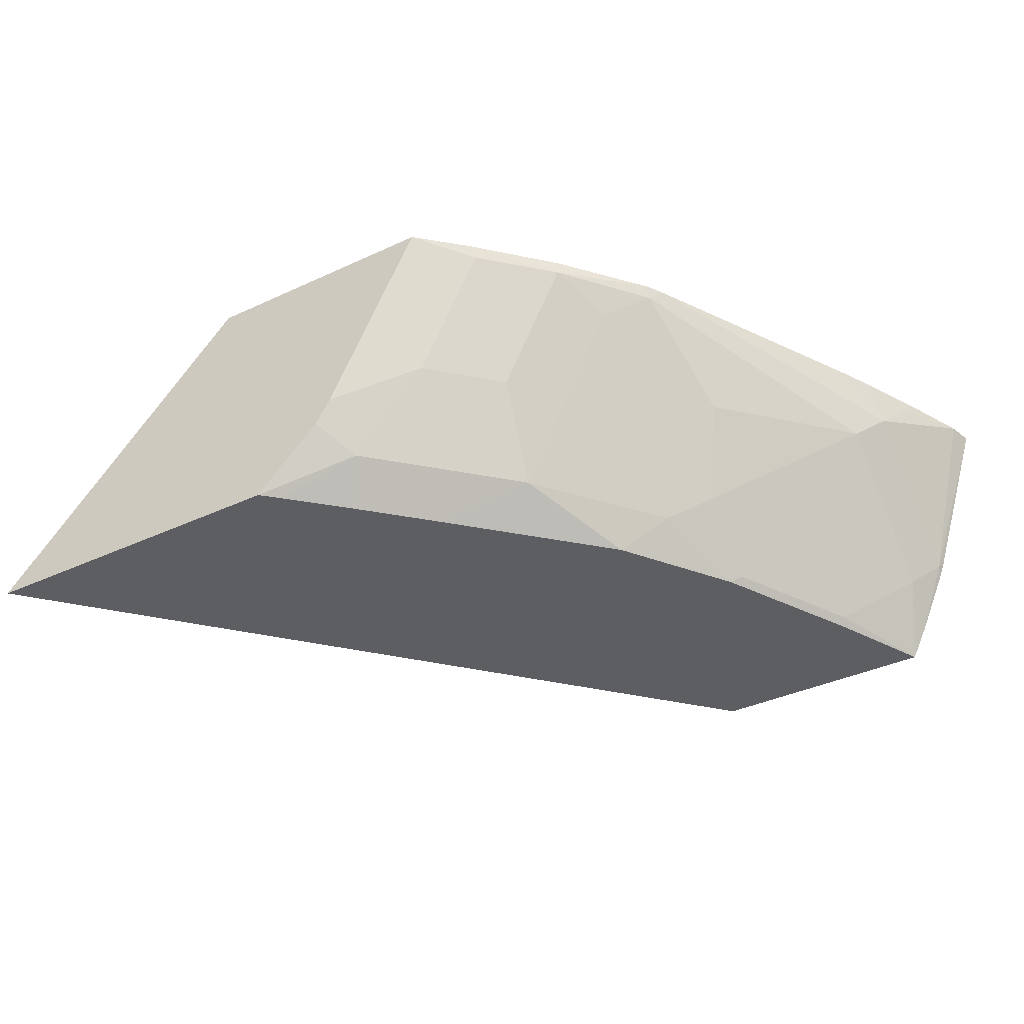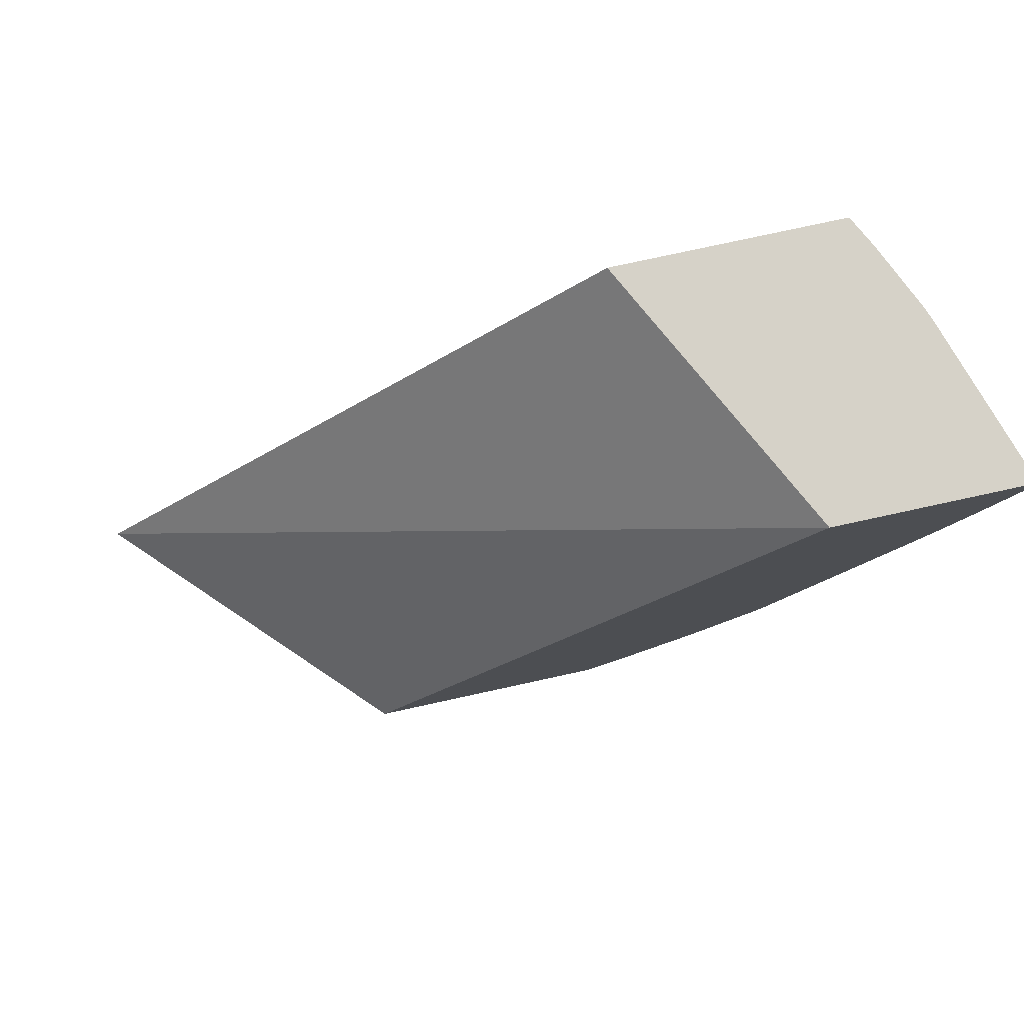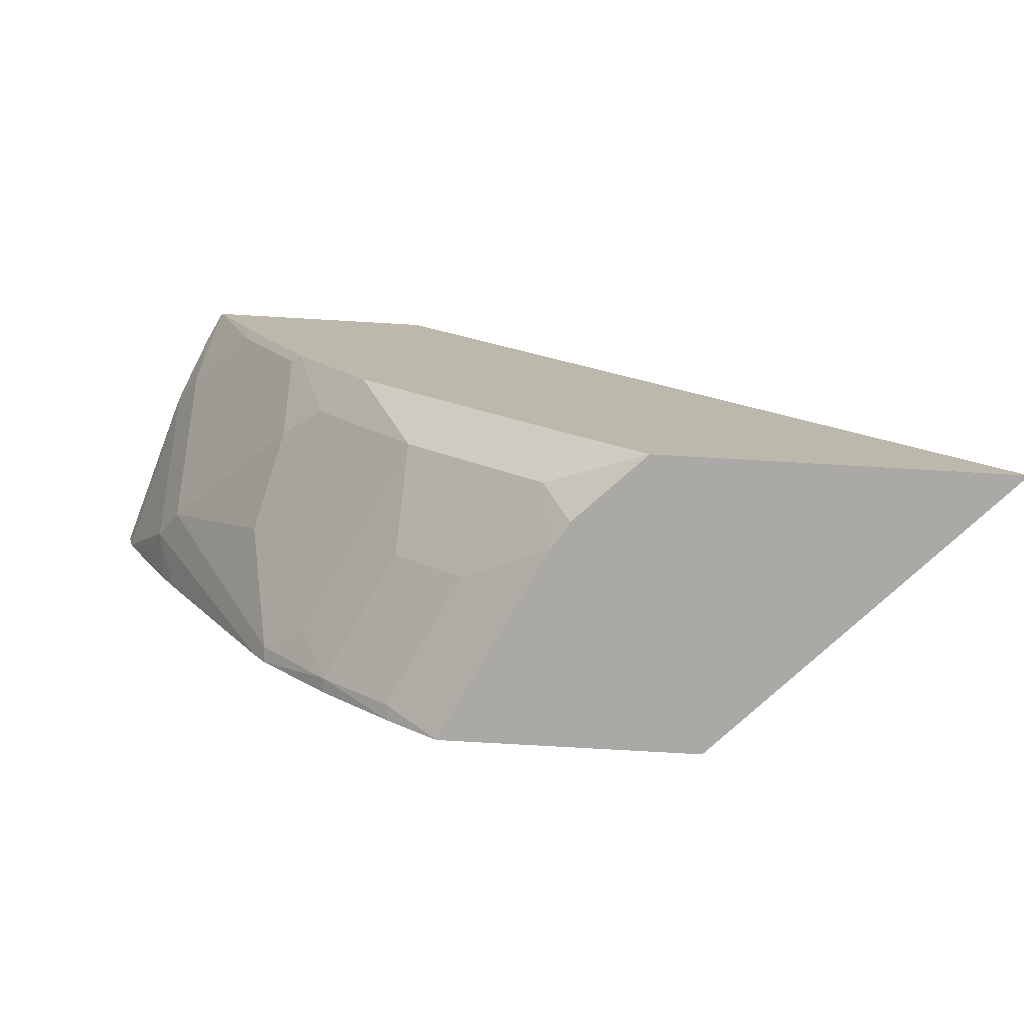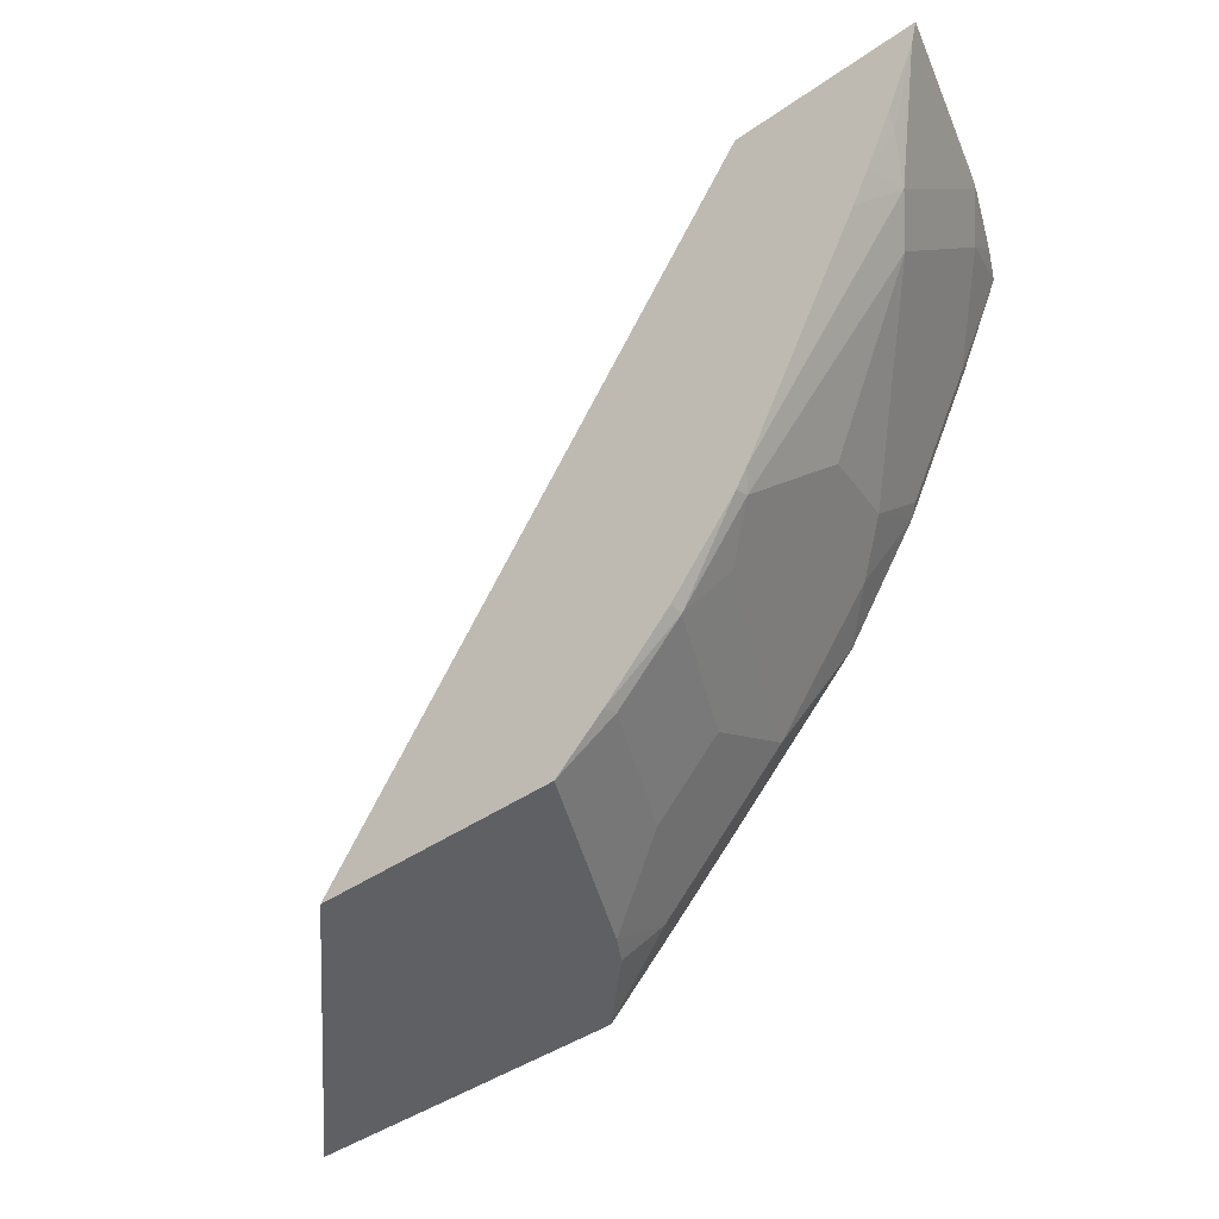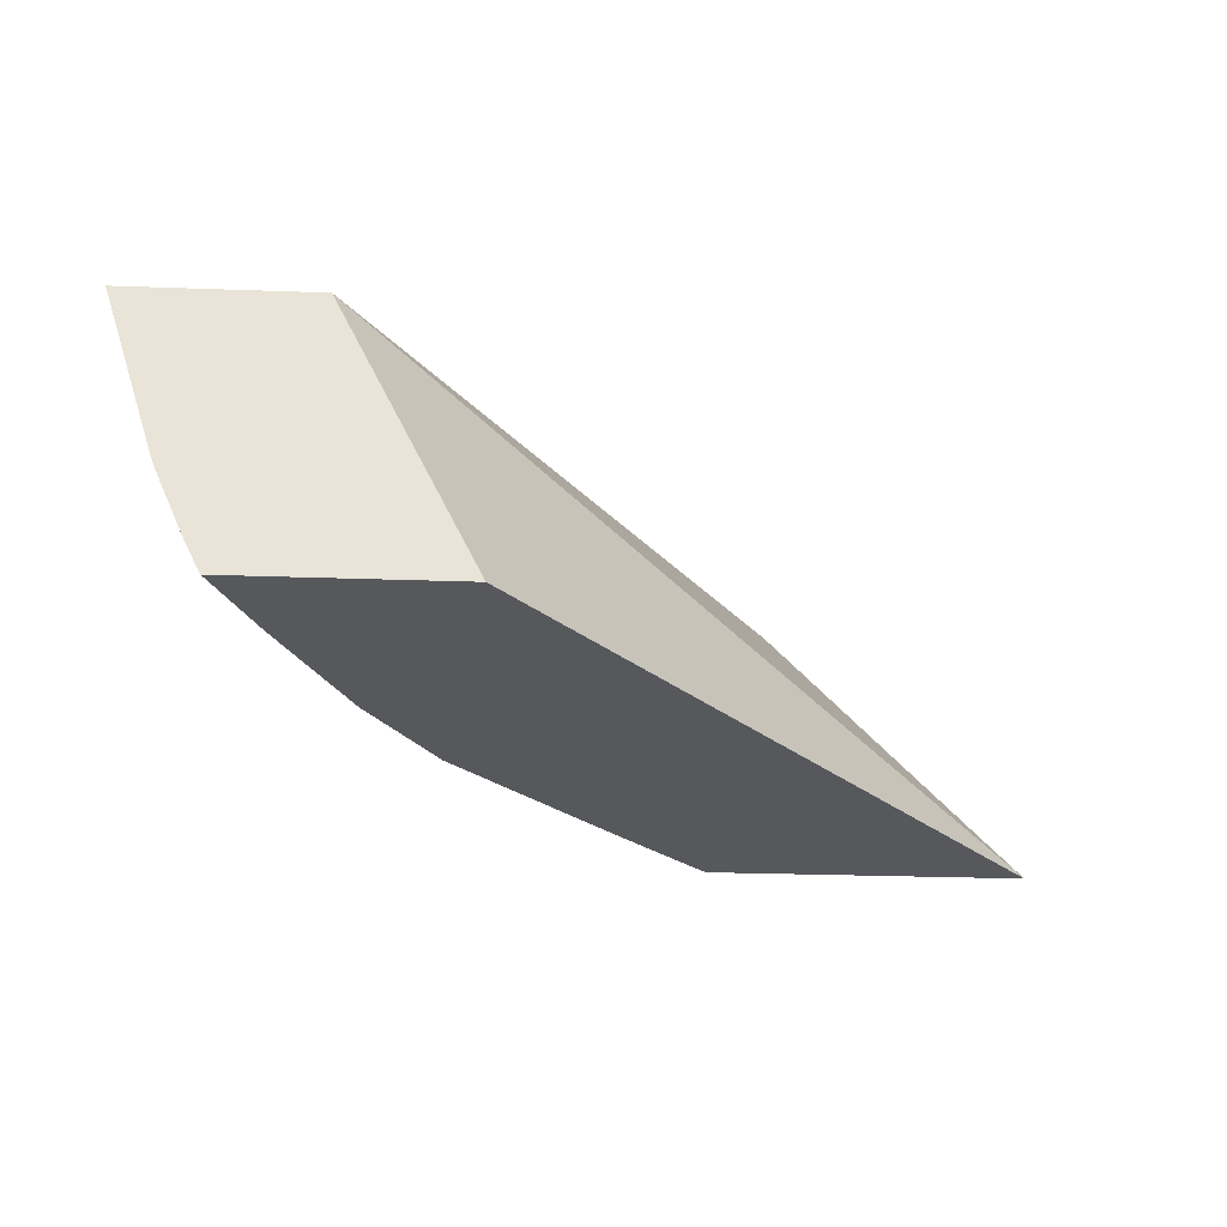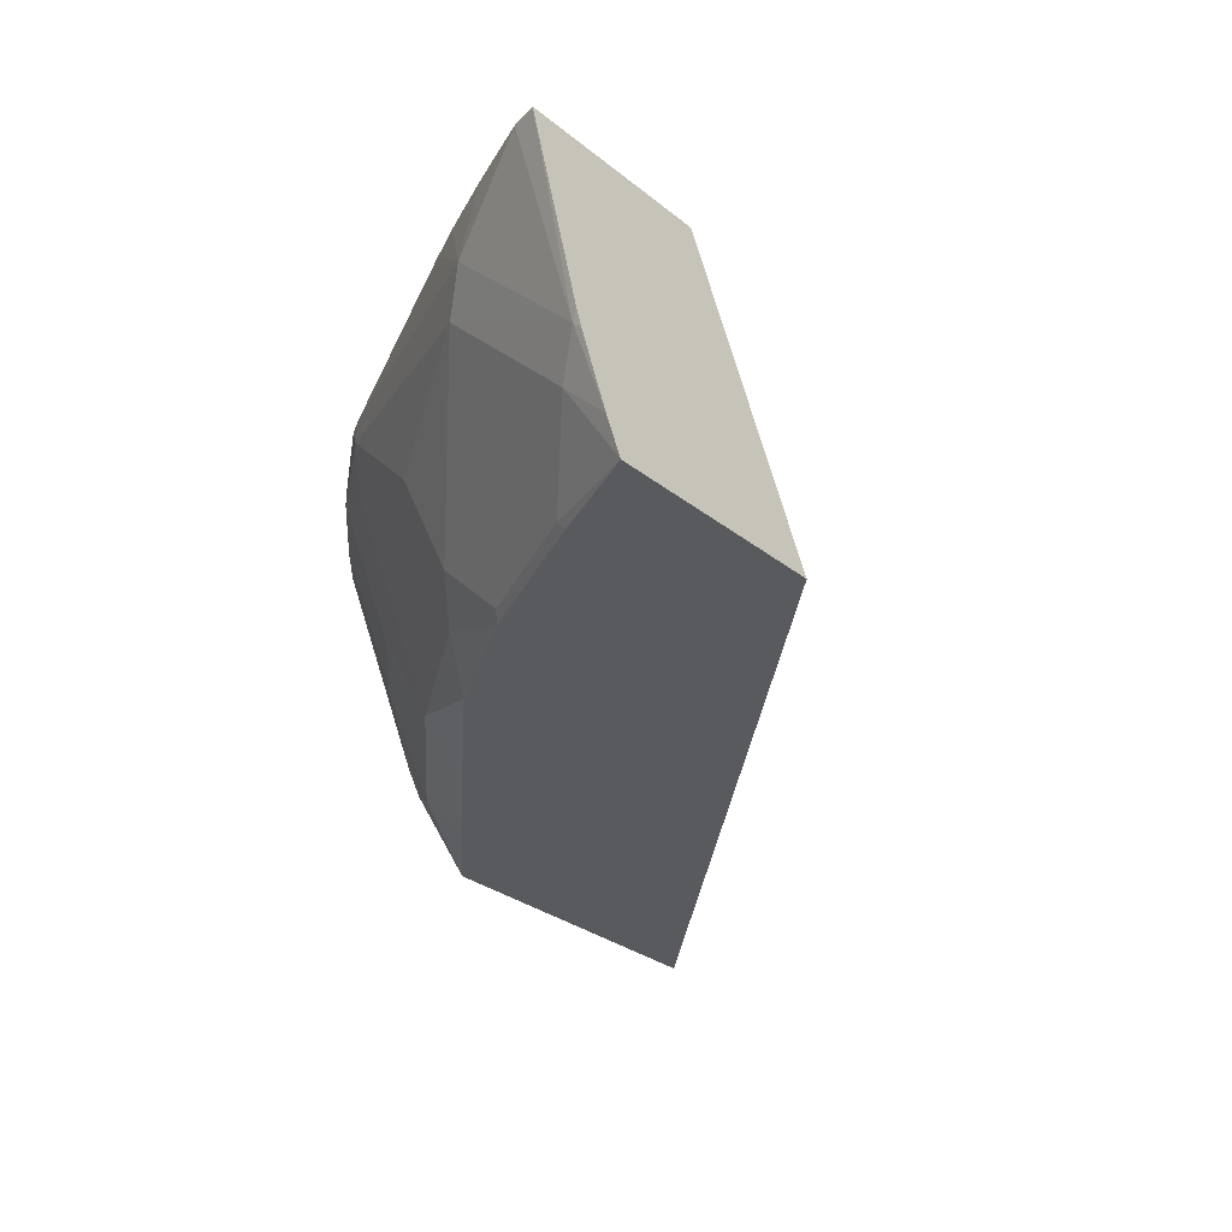
<metadata>
{"format":"obj","ext":"obj","renderer":"f3d","projection":"perspective","resolution":1024,"background":"white","views":[{"elev":-37.6,"azim":30.8,"up":"+Z"},{"elev":77.9,"azim":-12.3,"up":"+Y"},{"elev":-75.6,"azim":176.7,"up":"+Y"},{"elev":-42.9,"azim":39.6,"up":"+Y"},{"elev":-27.9,"azim":176.9,"up":"+Z"},{"elev":-30.5,"azim":131.4,"up":"+Z"}]}
</metadata>
<code>
v 0.75 -0.0504 -0.2101
v 0.7464 -0.06477 -0.2101
v 0.7177 -0.05455 -0.3089
v 0.7198 -0.0504 -0.3048
v 0.641 -0.0504 -0.2101
v 0.7295 -0.1037 -0.2101
v 0.7268 -0.109 -0.2181
v 0.7177 -0.1272 -0.2362
v 0.7041 -0.1454 -0.2544
v 0.7041 -0.07269 -0.3271
v 0.7006 -0.0504 -0.3494
v 0.7167 -0.0504 -0.313
v 0.5619 -0.0504 -0.3682
v 0.2383 -0.4034 -0.3682
v 0.3905 -0.4034 -0.2101
v 0.7144 -0.1359 -0.2101
v 0.7049 -0.1549 -0.2101
v 0.6373 -0.2828 -0.2101
v 0.6314 -0.2907 -0.2181
v 0.6451 -0.2362 -0.2726
v 0.6314 -0.2181 -0.3271
v 0.6314 -0.1817 -0.3634
v 0.6677 -0.109 -0.3634
v 0.6912 -0.0504 -0.3682
v 0.6936 -0.0504 -0.3634
v 0.4296 -0.4034 -0.3682
v 0.5291 -0.4034 -0.2101
v 0.6311 -0.2933 -0.2101
v 0.5936 -0.3392 -0.2181
v 0.6087 -0.3089 -0.2362
v 0.5724 -0.3089 -0.3089
v 0.5542 -0.3089 -0.3452
v 0.6087 -0.2362 -0.3452
v 0.6255 -0.1865 -0.3682
v 0.6302 -0.177 -0.3682
v 0.6618 -0.1138 -0.3682
v 0.6665 -0.1043 -0.3682
v 0.4385 -0.395 -0.3682
v 0.4816 -0.3816 -0.3452
v 0.4379 -0.4034 -0.3598
v 0.5559 -0.3782 -0.2101
v 0.5251 -0.4034 -0.2181
v 0.5572 -0.3755 -0.2181
v 0.5936 -0.3392 -0.2101
v 0.5209 -0.3755 -0.2907
v 0.5572 -0.3392 -0.2907
v 0.5838 -0.2496 -0.3682
v 0.5056 -0.3287 -0.3682
v 0.4693 -0.365 -0.3682
v 0.4761 -0.4034 -0.3163
v 0.4671 -0.4034 -0.3307
v 0.4888 -0.4034 -0.2907
f 23 37 24
f 21 32 33
f 21 33 34
f 21 34 22
f 23 36 37
f 22 35 36
f 22 36 23
f 21 31 32
f 22 34 35
f 20 31 21
f 14 40 51
f 19 29 30
f 19 28 29
f 18 28 19
f 14 27 15
f 14 42 27
f 14 52 42
f 14 50 52
f 14 51 50
f 14 26 40
f 26 38 39
f 20 30 31
f 26 39 40
f 39 51 40
f 27 43 41
f 45 52 50
f 42 45 43
f 42 52 45
f 39 49 48
f 13 26 14
f 39 50 51
f 39 45 50
f 38 49 39
f 33 47 34
f 32 48 47
f 27 42 43
f 32 39 48
f 32 46 45
f 32 47 33
f 29 31 30
f 29 32 31
f 29 46 32
f 29 45 46
f 29 43 45
f 29 41 43
f 29 44 41
f 28 44 29
f 32 45 39
f 13 38 26
f 19 30 20
f 13 48 49
f 3 8 9
f 2 8 3
f 2 7 8
f 2 6 7
f 1 6 2
f 1 16 6
f 1 17 16
f 1 18 17
f 1 28 18
f 1 44 28
f 3 9 10
f 1 41 44
f 1 5 15
f 1 13 5
f 1 24 13
f 1 25 24
f 1 11 25
f 1 12 11
f 1 4 12
f 1 3 4
f 1 2 3
f 13 49 38
f 1 27 41
f 3 10 11
f 1 15 27
f 3 12 4
f 13 47 48
f 3 11 12
f 13 34 47
f 13 35 34
f 13 36 35
f 13 37 36
f 10 23 24
f 10 25 11
f 10 24 25
f 9 23 10
f 9 22 23
f 13 24 37
f 9 21 22
f 5 14 15
f 6 16 7
f 7 16 8
f 5 13 14
f 8 17 18
f 8 16 17
f 8 18 9
f 9 18 19
f 9 19 20
f 9 20 21

</code>
